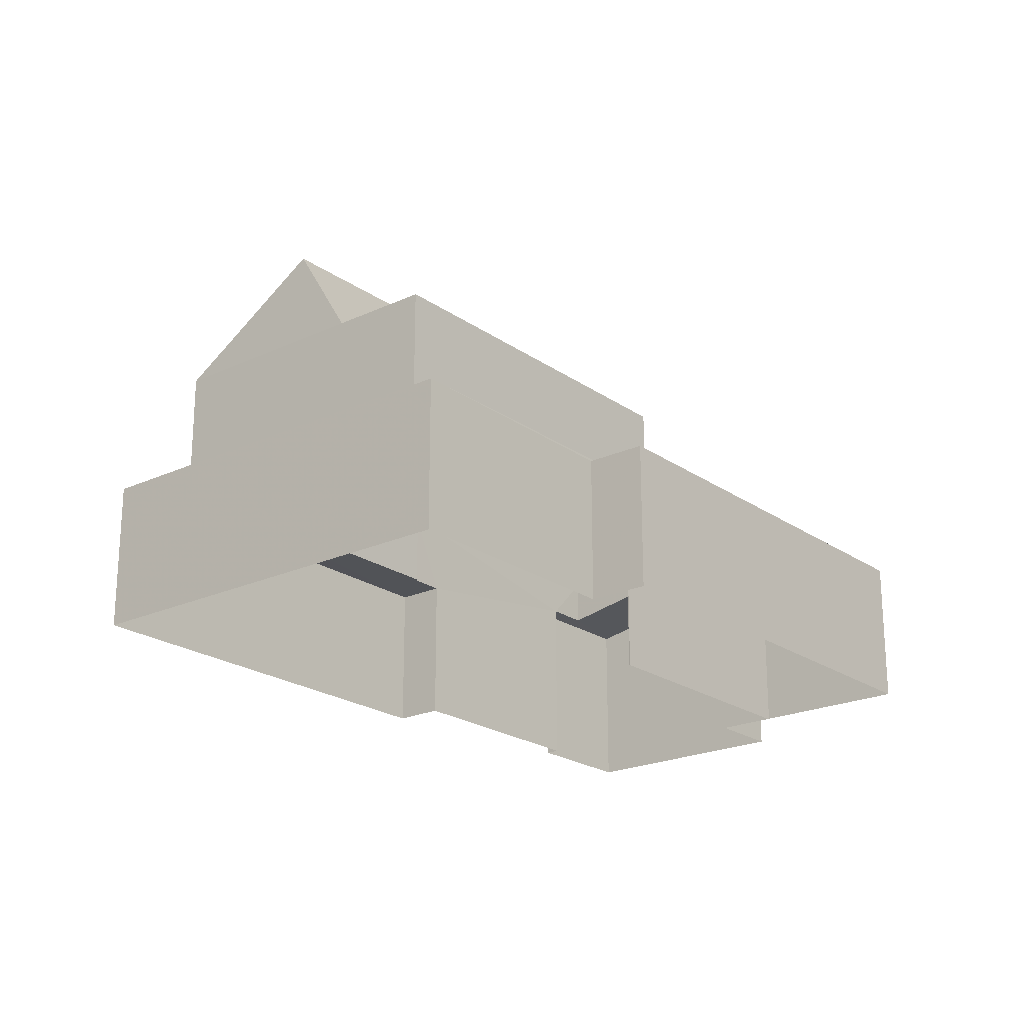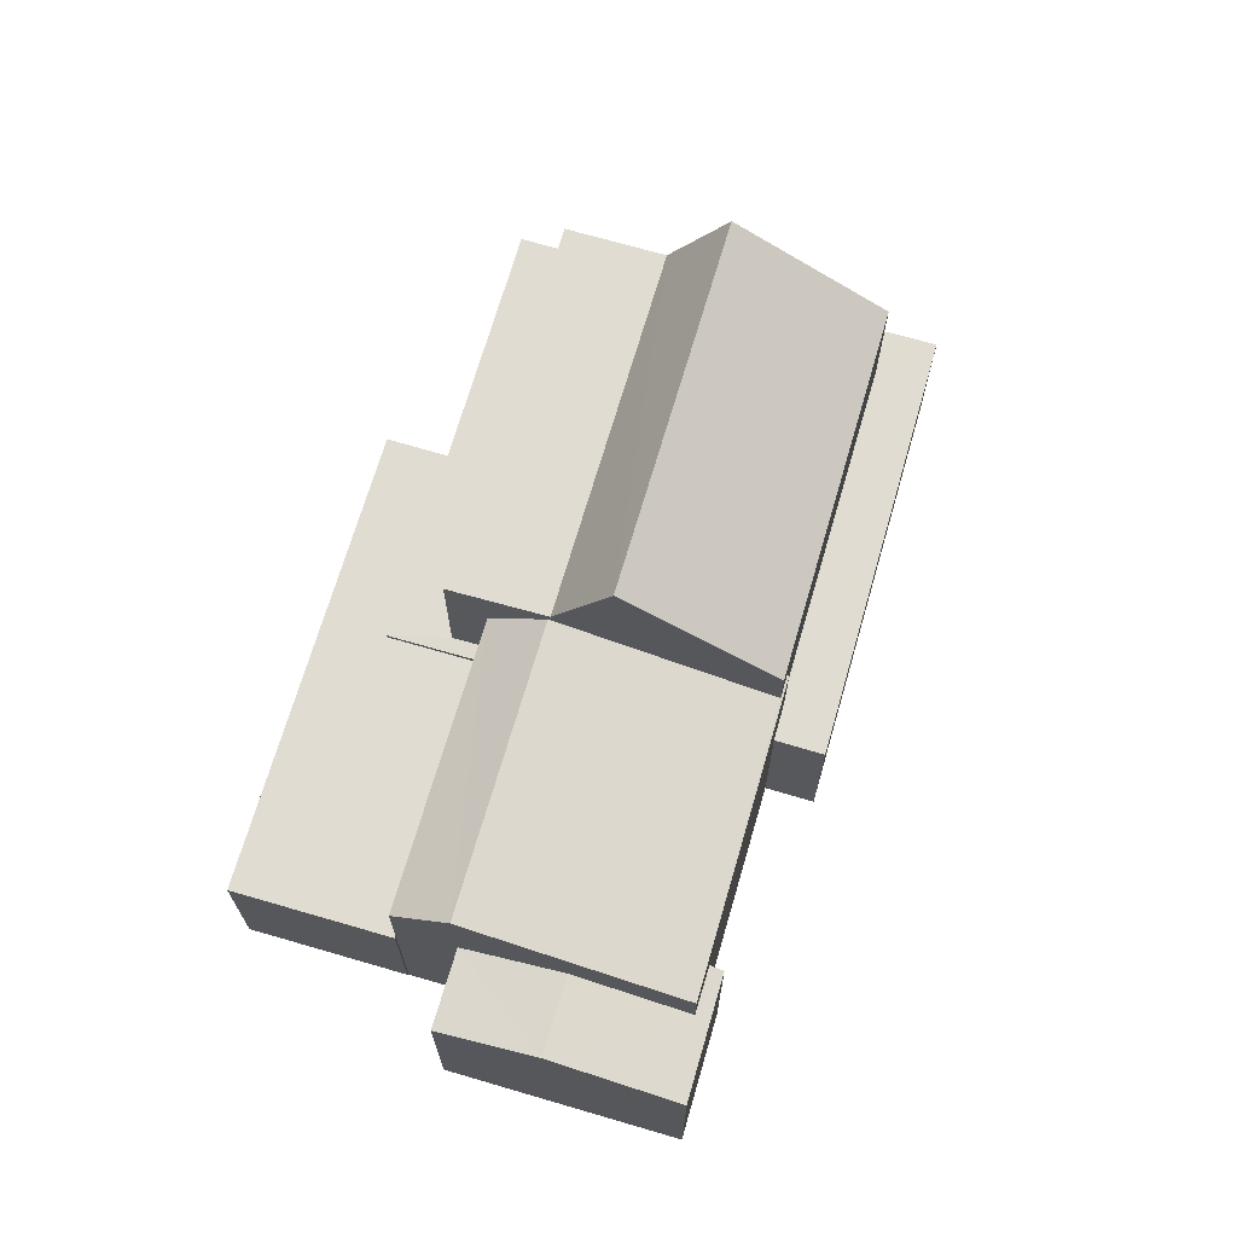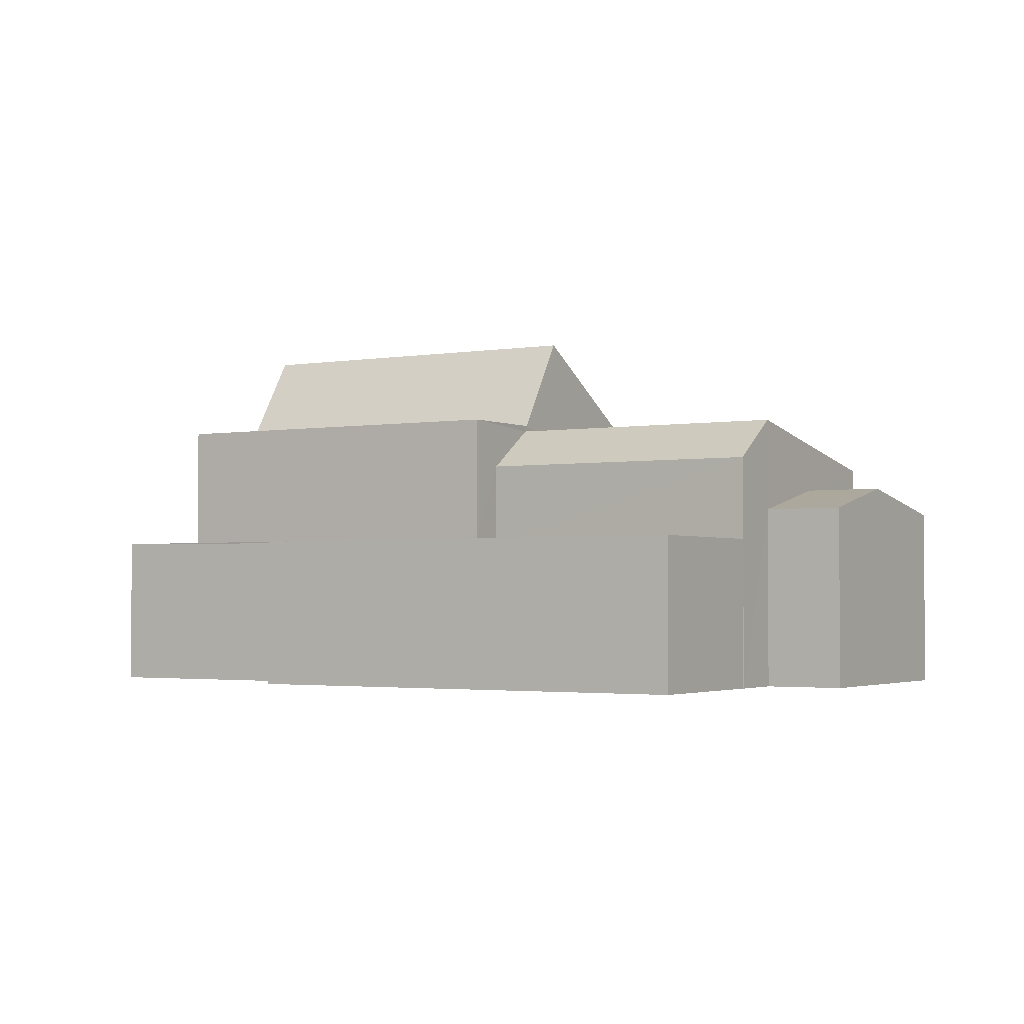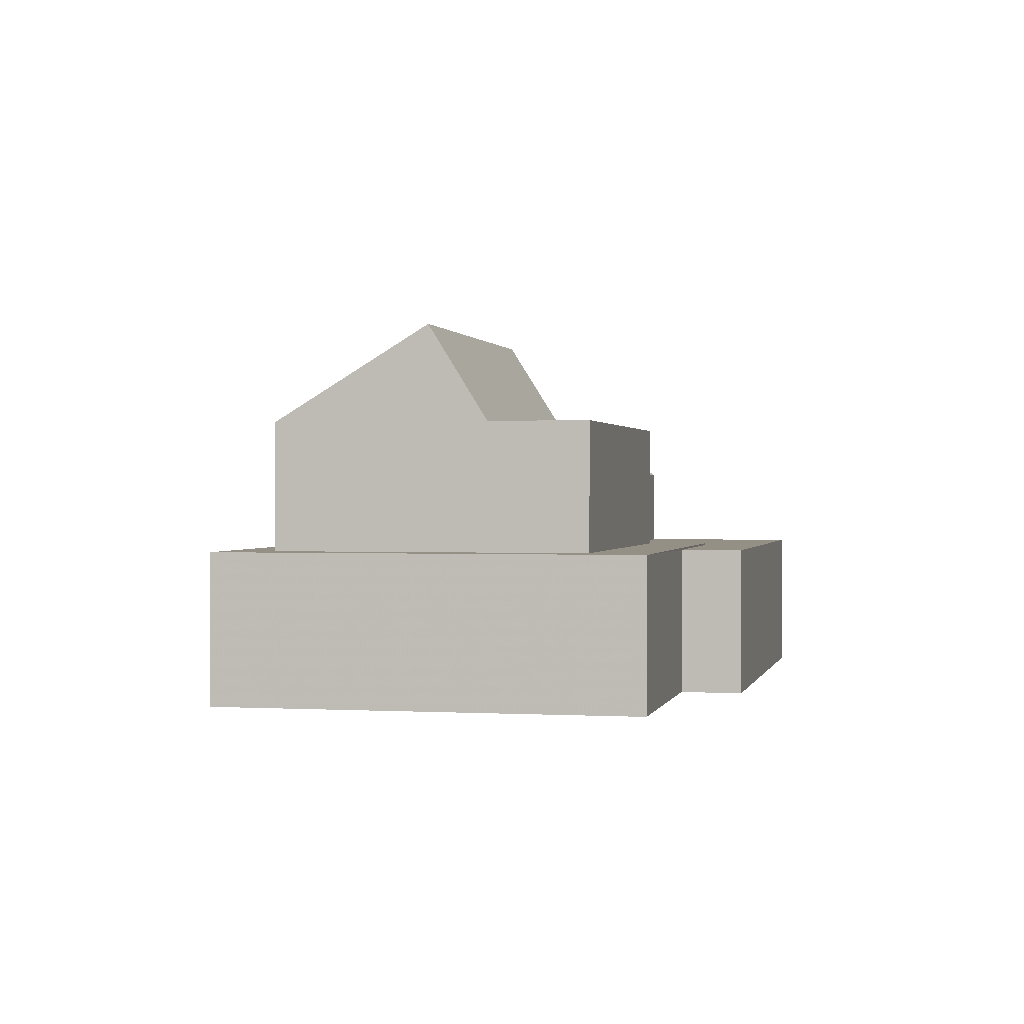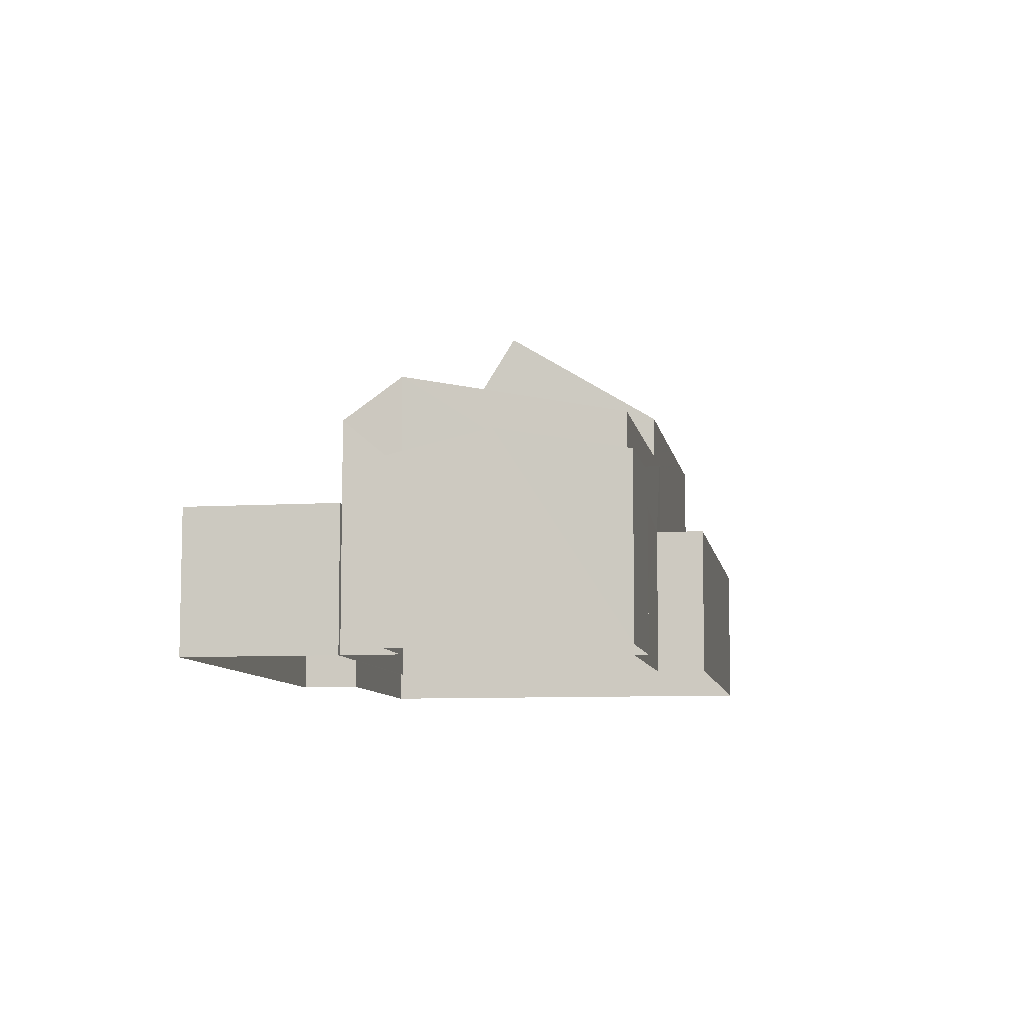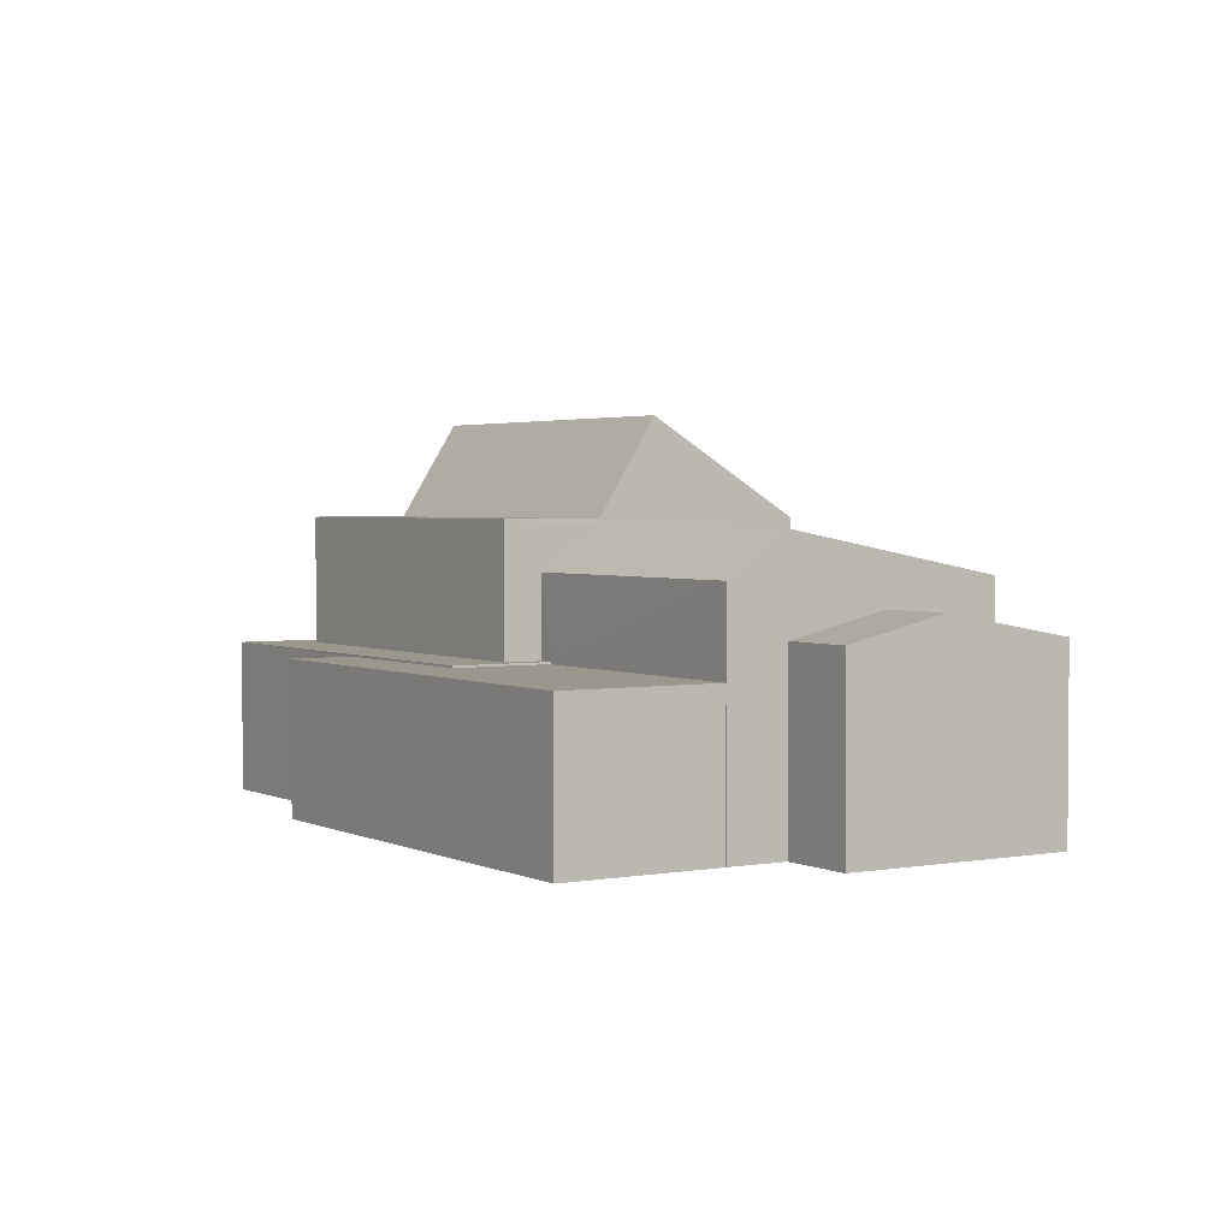
<metadata>
{"format":"obj","ext":"obj","renderer":"f3d","projection":"perspective","resolution":1024,"background":"white","views":[{"elev":-21.7,"azim":164.2,"up":"+Z"},{"elev":69.2,"azim":-39.0,"up":"+Z"},{"elev":-2.3,"azim":-113.3,"up":"+Z"},{"elev":0.6,"azim":137.2,"up":"+Z"},{"elev":-8.4,"azim":-45.6,"up":"+Z"},{"elev":2.6,"azim":-87.7,"up":"+Z"}]}
</metadata>
<code>
v -2.237e+05 -1.285e+05 14.98
v -2.237e+05 -1.285e+05 14.98
v -2.237e+05 -1.285e+05 14.98
v -2.237e+05 -1.285e+05 14.98
v -2.237e+05 -1.285e+05 14.98
v -2.237e+05 -1.285e+05 14.98
v -2.237e+05 -1.285e+05 14.98
v -2.237e+05 -1.285e+05 14.98
v -2.237e+05 -1.285e+05 14.98
v -2.237e+05 -1.285e+05 14.98
v -2.237e+05 -1.285e+05 14.98
v -2.237e+05 -1.285e+05 14.98
v -2.237e+05 -1.285e+05 14.98
v -2.237e+05 -1.285e+05 14.98
v -2.237e+05 -1.285e+05 14.98
v -2.237e+05 -1.285e+05 14.98
v -2.237e+05 -1.285e+05 18.22
v -2.237e+05 -1.285e+05 18.22
v -2.237e+05 -1.285e+05 18.22
v -2.237e+05 -1.285e+05 18.22
v -2.237e+05 -1.285e+05 18.22
v -2.237e+05 -1.285e+05 18.22
v -2.237e+05 -1.285e+05 18.91
v -2.237e+05 -1.285e+05 18.96
v -2.237e+05 -1.285e+05 18.91
v -2.237e+05 -1.285e+05 19.42
v -2.237e+05 -1.285e+05 18.96
v -2.237e+05 -1.285e+05 19.42
v -2.237e+05 -1.285e+05 21.04
v -2.237e+05 -1.285e+05 21.04
v -2.237e+05 -1.285e+05 21.04
v -2.237e+05 -1.285e+05 21.04
v -2.237e+05 -1.285e+05 21.04
v -2.237e+05 -1.285e+05 21.04
v -2.237e+05 -1.285e+05 23.1
v -2.237e+05 -1.285e+05 23.1
v -2.237e+05 -1.285e+05 20
v -2.237e+05 -1.285e+05 20.01
v -2.237e+05 -1.285e+05 20
v -2.237e+05 -1.285e+05 20.9
v -2.237e+05 -1.285e+05 20.01
v -2.237e+05 -1.285e+05 20.9
v -2.237e+05 -1.285e+05 18.26
v -2.237e+05 -1.285e+05 18.26
v -2.237e+05 -1.285e+05 18.26
v -2.237e+05 -1.285e+05 18.26
v -2.237e+05 -1.285e+05 18.26
v -2.237e+05 -1.285e+05 18.26
v -2.237e+05 -1.285e+05 18.26
v -2.237e+05 -1.285e+05 18.26
v -2.237e+05 -1.285e+05 18.26
v -2.237e+05 -1.285e+05 18.26
v -2.237e+05 -1.285e+05 18.26
v -2.237e+05 -1.285e+05 18.26
v -2.237e+05 -1.285e+05 18.91
v -2.237e+05 -1.285e+05 18.91
v -2.237e+05 -1.285e+05 20
v -2.237e+05 -1.285e+05 20
f 1 2 3
f 4 2 5
f 6 7 8
f 9 10 6
f 11 12 5
f 12 11 13
f 10 1 7
f 13 11 14
f 15 16 10
f 11 5 16
f 2 1 5
f 10 7 6
f 16 1 10
f 5 1 16
f 17 18 19
f 18 20 19
f 19 21 22
f 19 20 21
f 23 24 25
f 25 24 26
f 23 27 24
f 26 24 28
f 29 30 31
f 29 32 30
f 33 34 35
f 36 33 35
f 37 38 39
f 39 38 40
f 37 41 38
f 40 38 42
f 43 44 45
f 44 46 47
f 48 49 50
f 51 48 50
f 52 46 53
f 51 52 53
f 54 45 47
f 47 46 52
f 51 50 52
f 45 44 47
f 36 32 29
f 36 35 32
f 55 56 26
f 28 55 26
f 57 58 40
f 42 57 40
f 45 37 43
f 7 1 43
f 27 37 39
f 27 39 24
f 7 43 27
f 43 37 27
f 54 47 41
f 47 34 41
f 41 33 38
f 41 34 33
f 20 13 14
f 21 20 14
f 18 12 13
f 20 18 13
f 38 33 29
f 33 36 29
f 38 29 42
f 50 49 57
f 57 42 31
f 50 57 31
f 42 29 31
f 54 37 45
f 54 41 37
f 25 6 8
f 23 25 8
f 17 12 18
f 17 5 12
f 46 2 4
f 53 46 4
f 11 21 14
f 11 22 21
f 46 3 2
f 46 44 3
f 35 34 32
f 34 47 32
f 32 52 30
f 32 47 52
f 7 23 8
f 7 27 23
f 10 9 56
f 55 10 56
f 15 10 55
f 58 15 55
f 58 55 40
f 28 24 39
f 40 28 39
f 55 28 40
f 52 31 30
f 52 50 31
f 43 3 44
f 43 1 3
f 11 16 22
f 16 48 22
f 22 51 19
f 22 48 51
f 16 15 48
f 15 58 48
f 48 57 49
f 48 58 57
f 56 9 26
f 9 6 26
f 6 25 26
f 4 17 53
f 53 17 51
f 4 5 17
f 51 17 19

</code>
